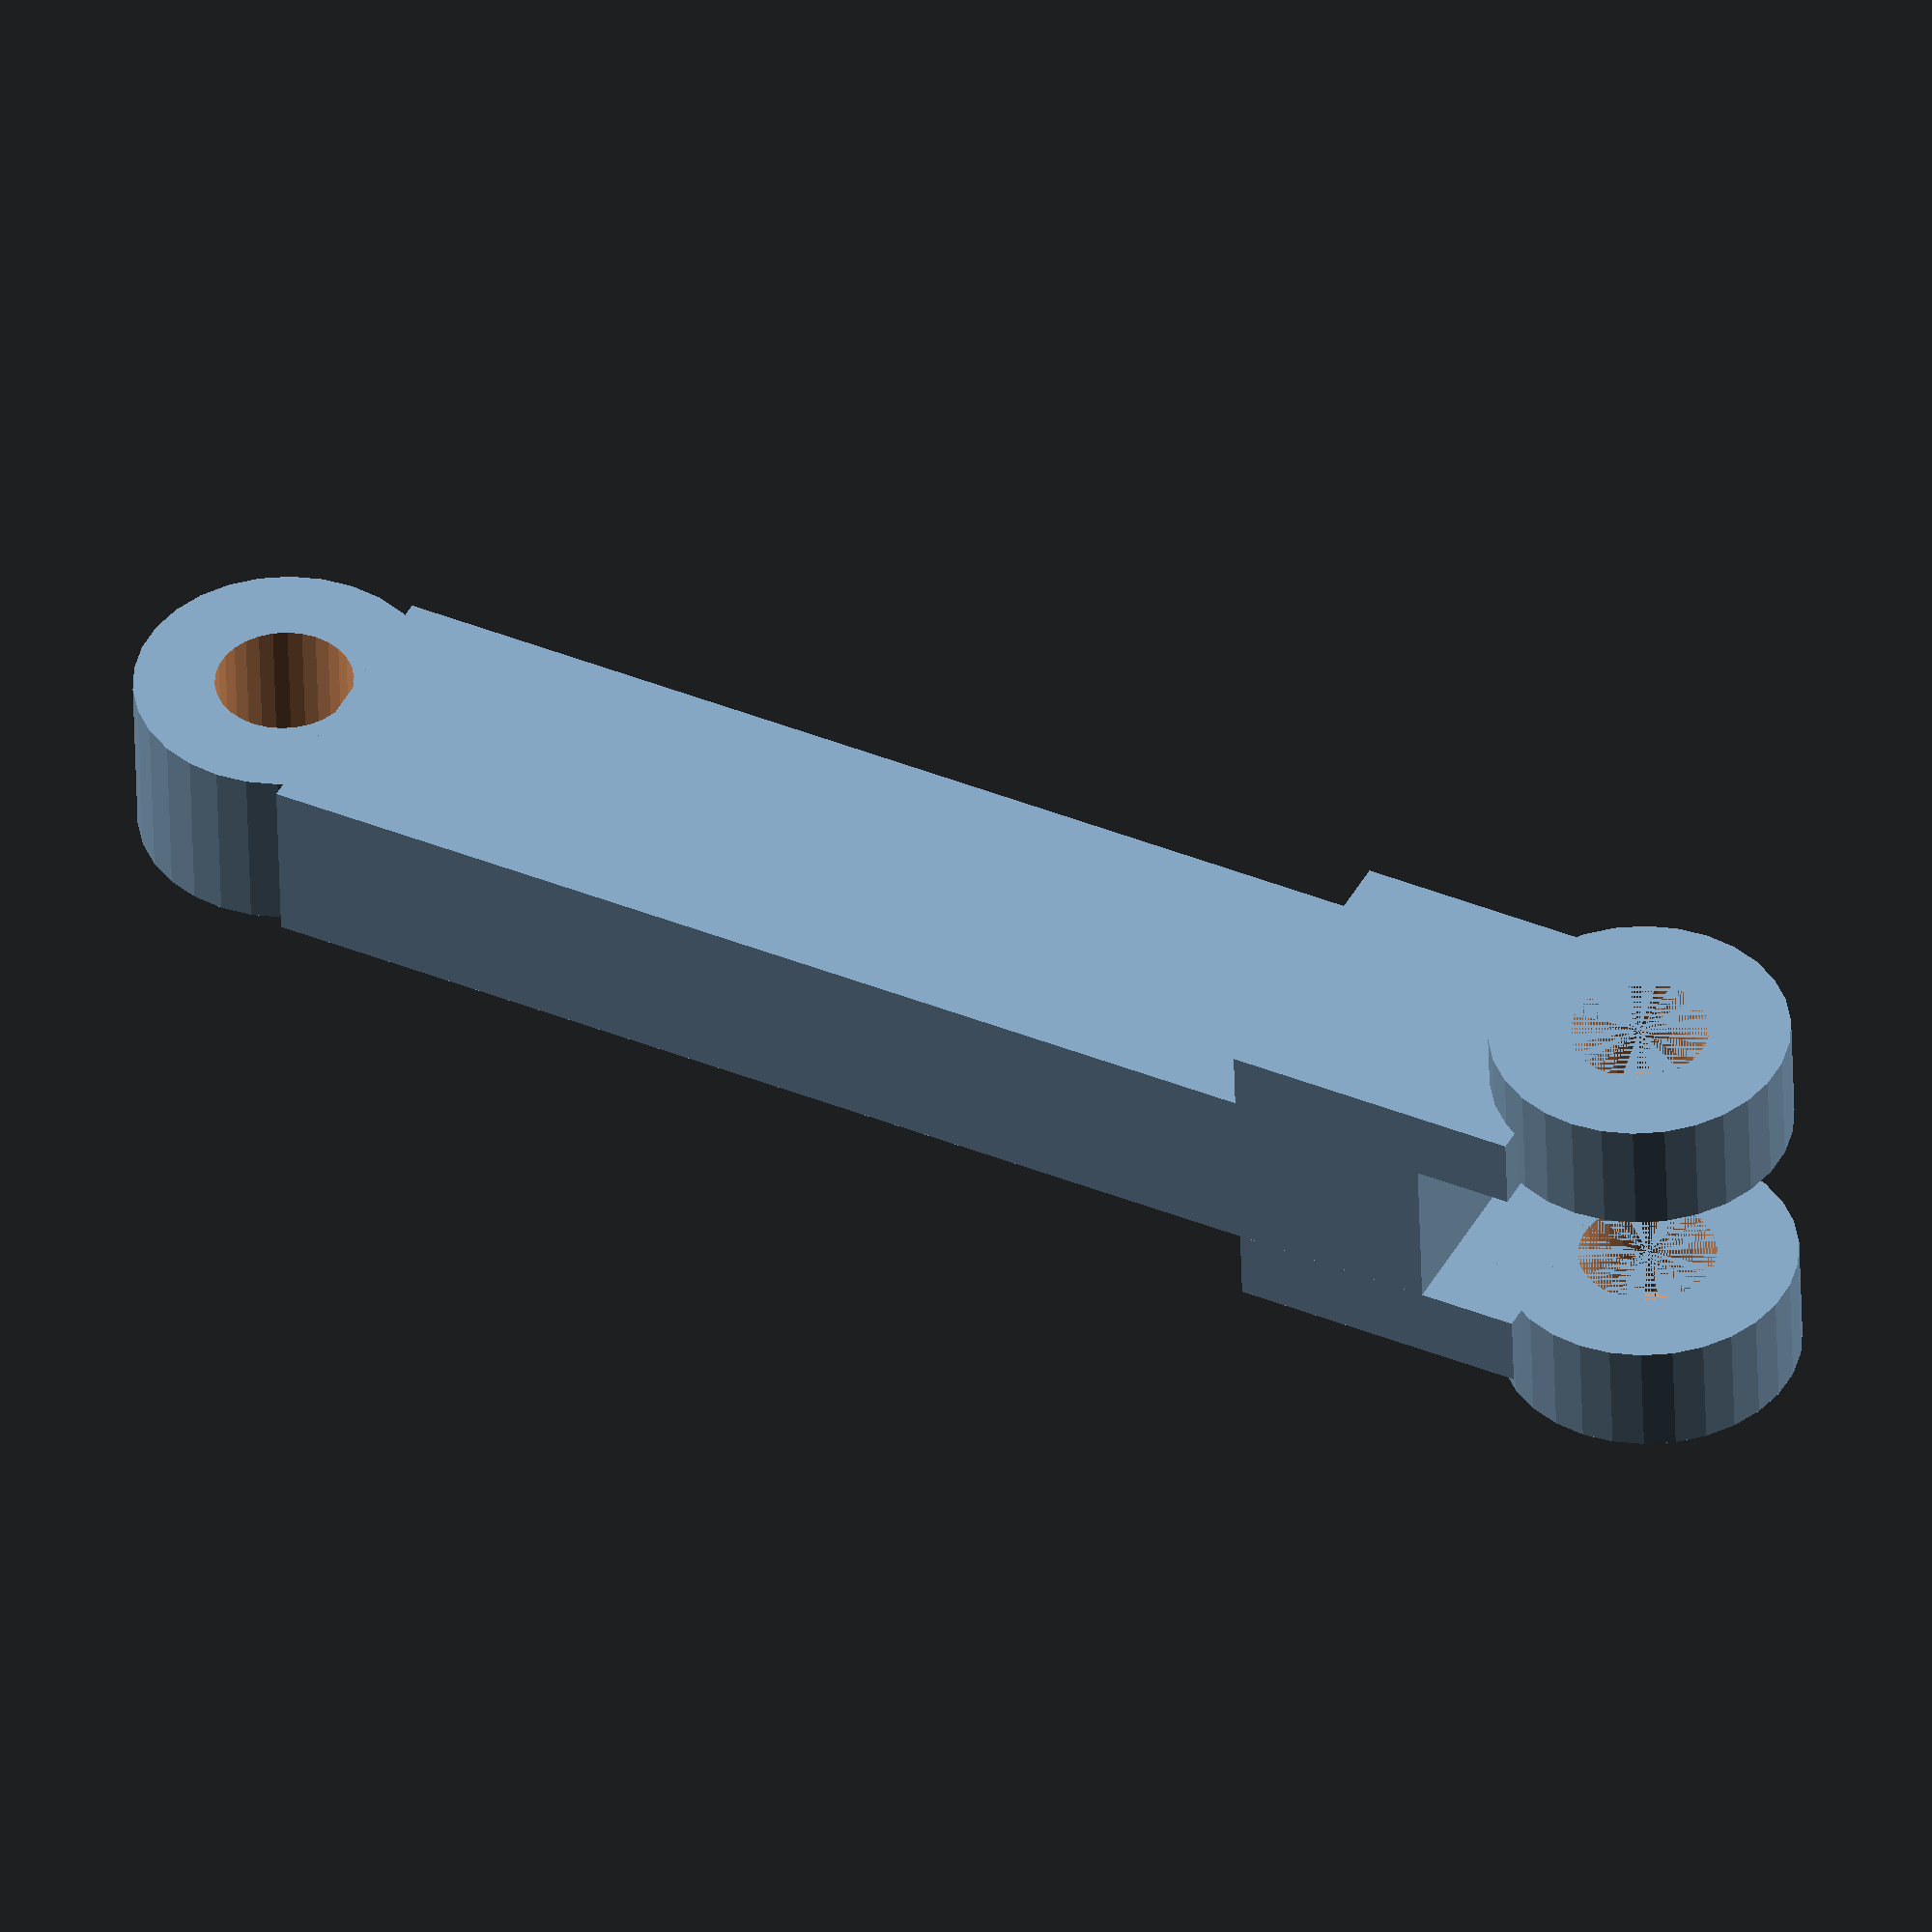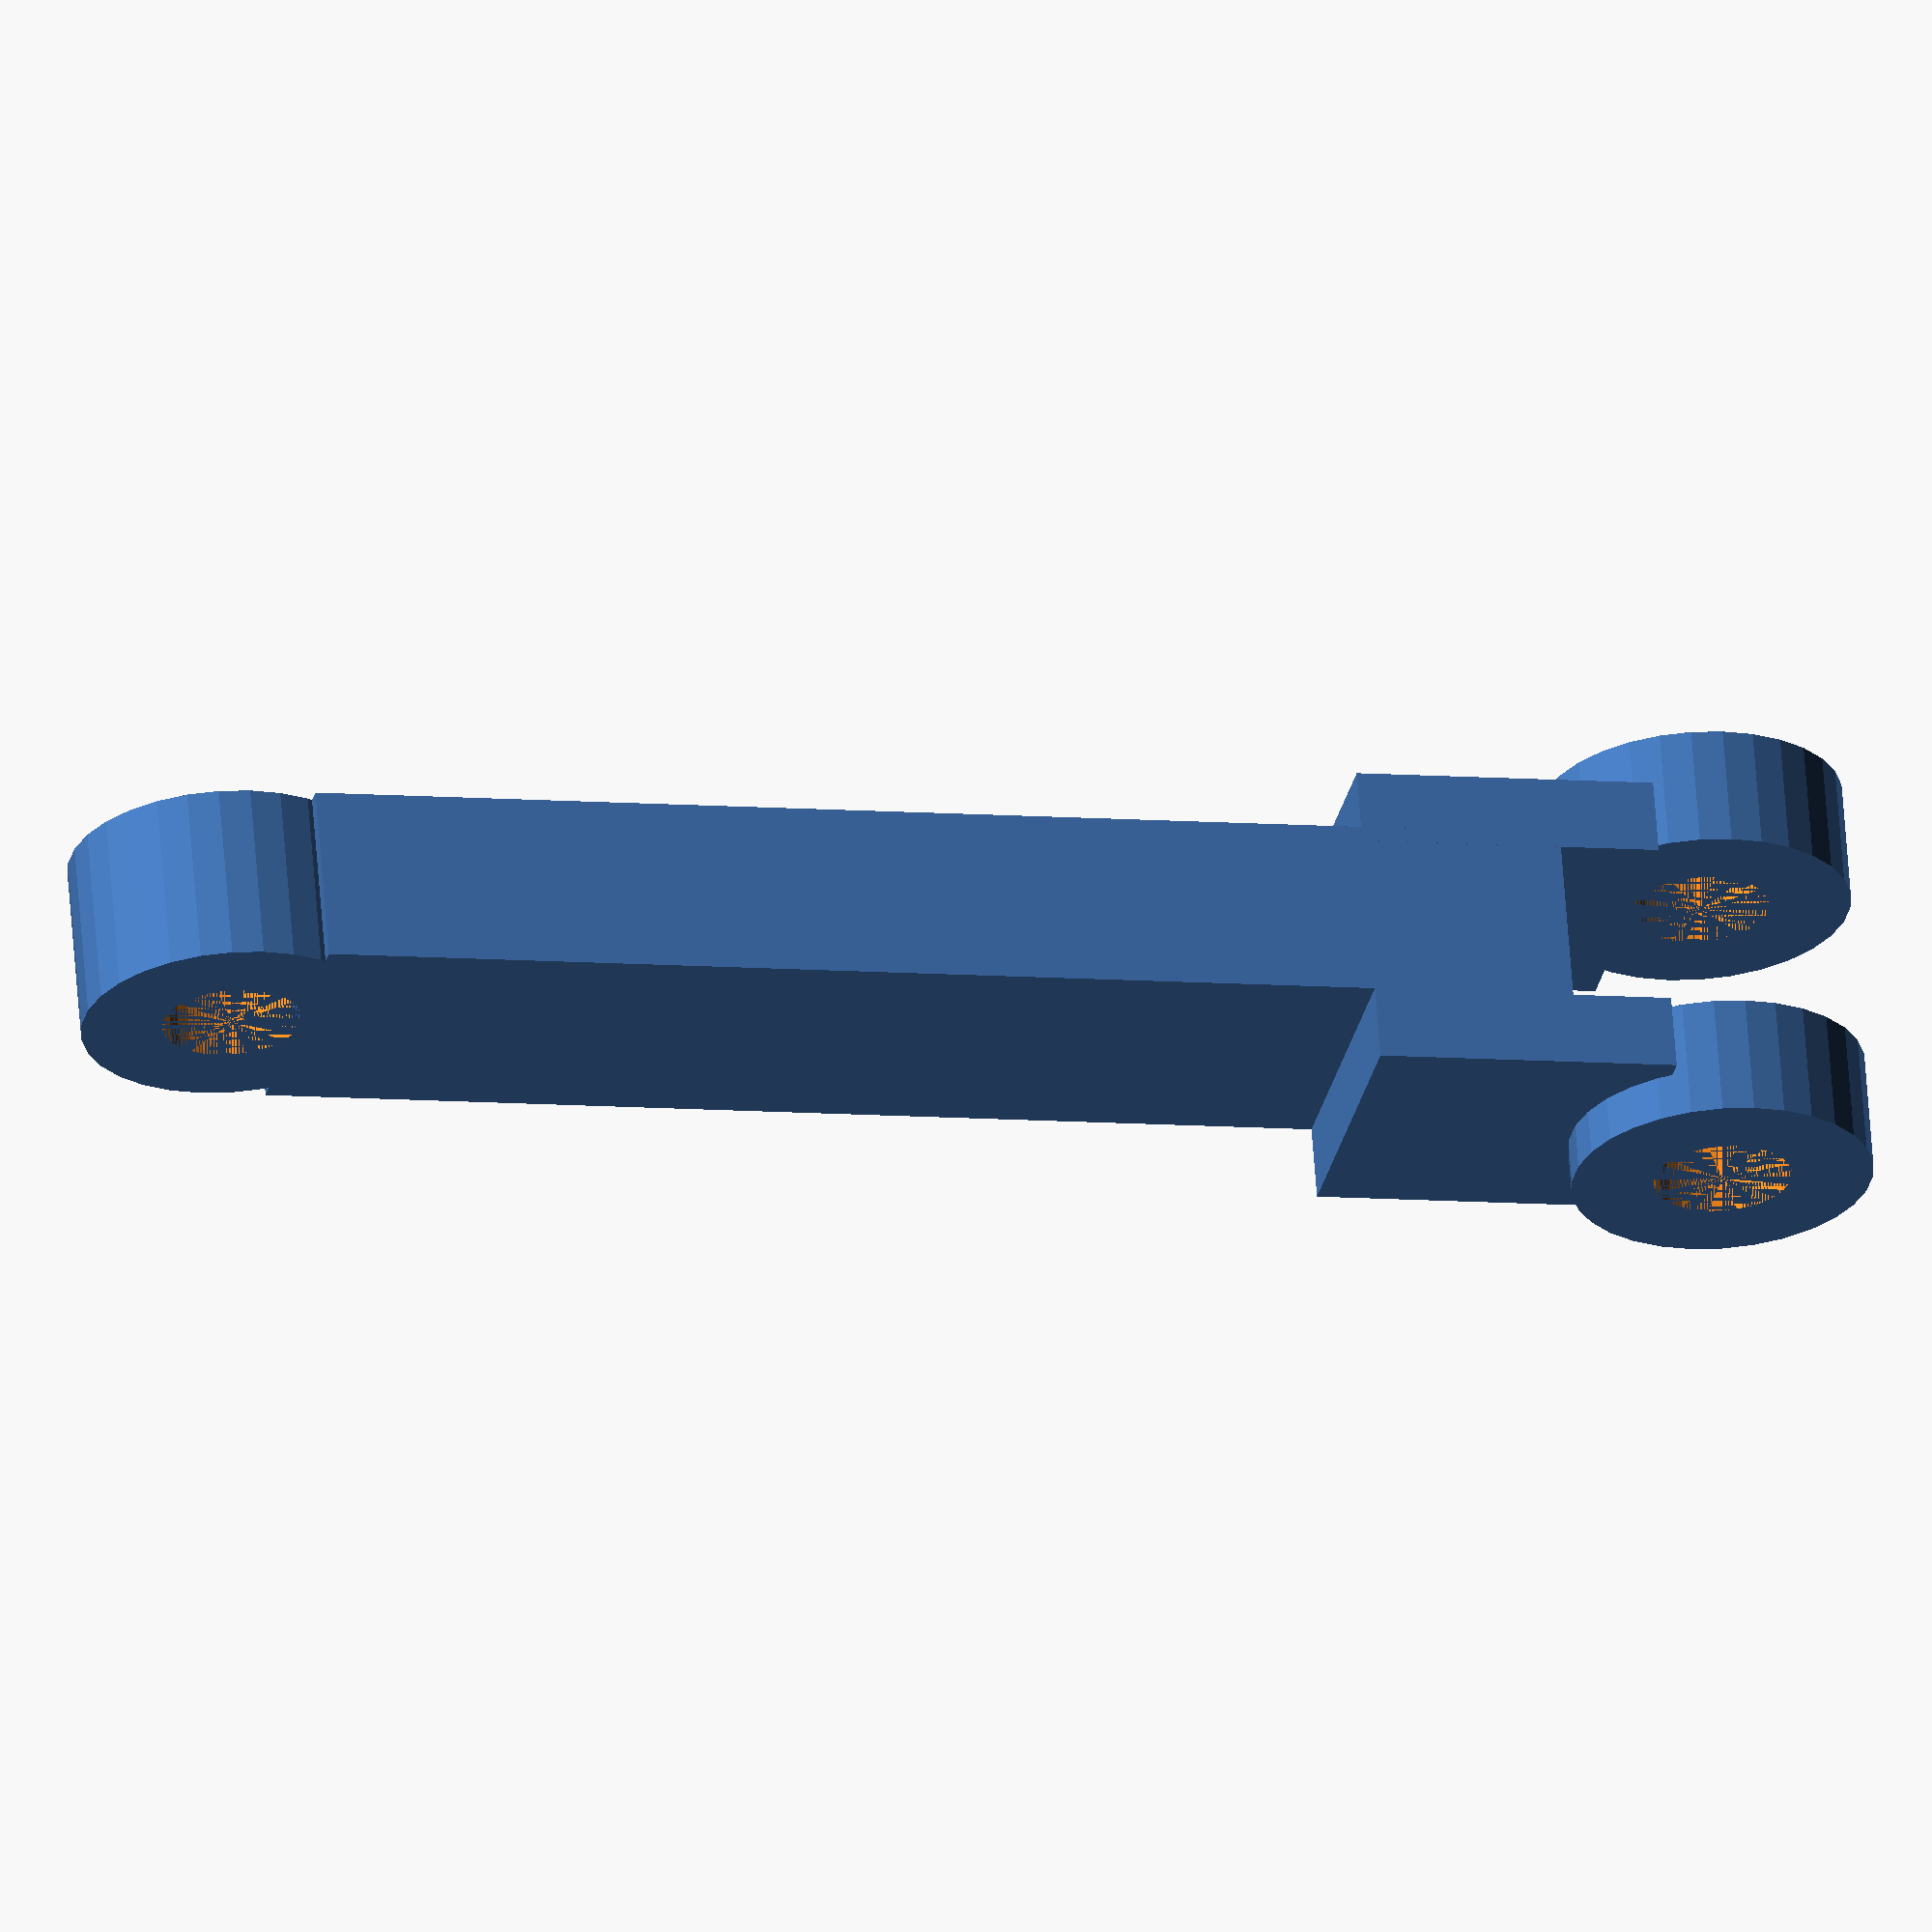
<openscad>



translate([0,3,0])
rotate([90,0,0])
difference() {
	cylinder(6,5,5, $fn=30);
	cylinder(7,2.3,2.3, $fn=30);
}


//difference(){
translate([-5,-3,2.2])
	scale([1,0.6,4.2])
		cube(10);


//right
translate([0,7,50])
rotate([90,0,0])
difference() {
	cylinder(4,5,5, $fn=30);
	cylinder(4,2.3,2.3, $fn=30);
}
translate([-5,3,37.5])
	scale([1,0.25,1])
		cube(10);

//left
translate([0,-3,50])
rotate([90,0,0])
difference() {
	cylinder(4,5,5, $fn=30);
	cylinder(4,2.3,2.3, $fn=30);
}

translate([-5,-5,37.5])
scale([1,0.25,1])
cube(10);

</openscad>
<views>
elev=319.9 azim=176.6 roll=296.6 proj=o view=wireframe
elev=188.3 azim=19.6 roll=282.8 proj=o view=solid
</views>
